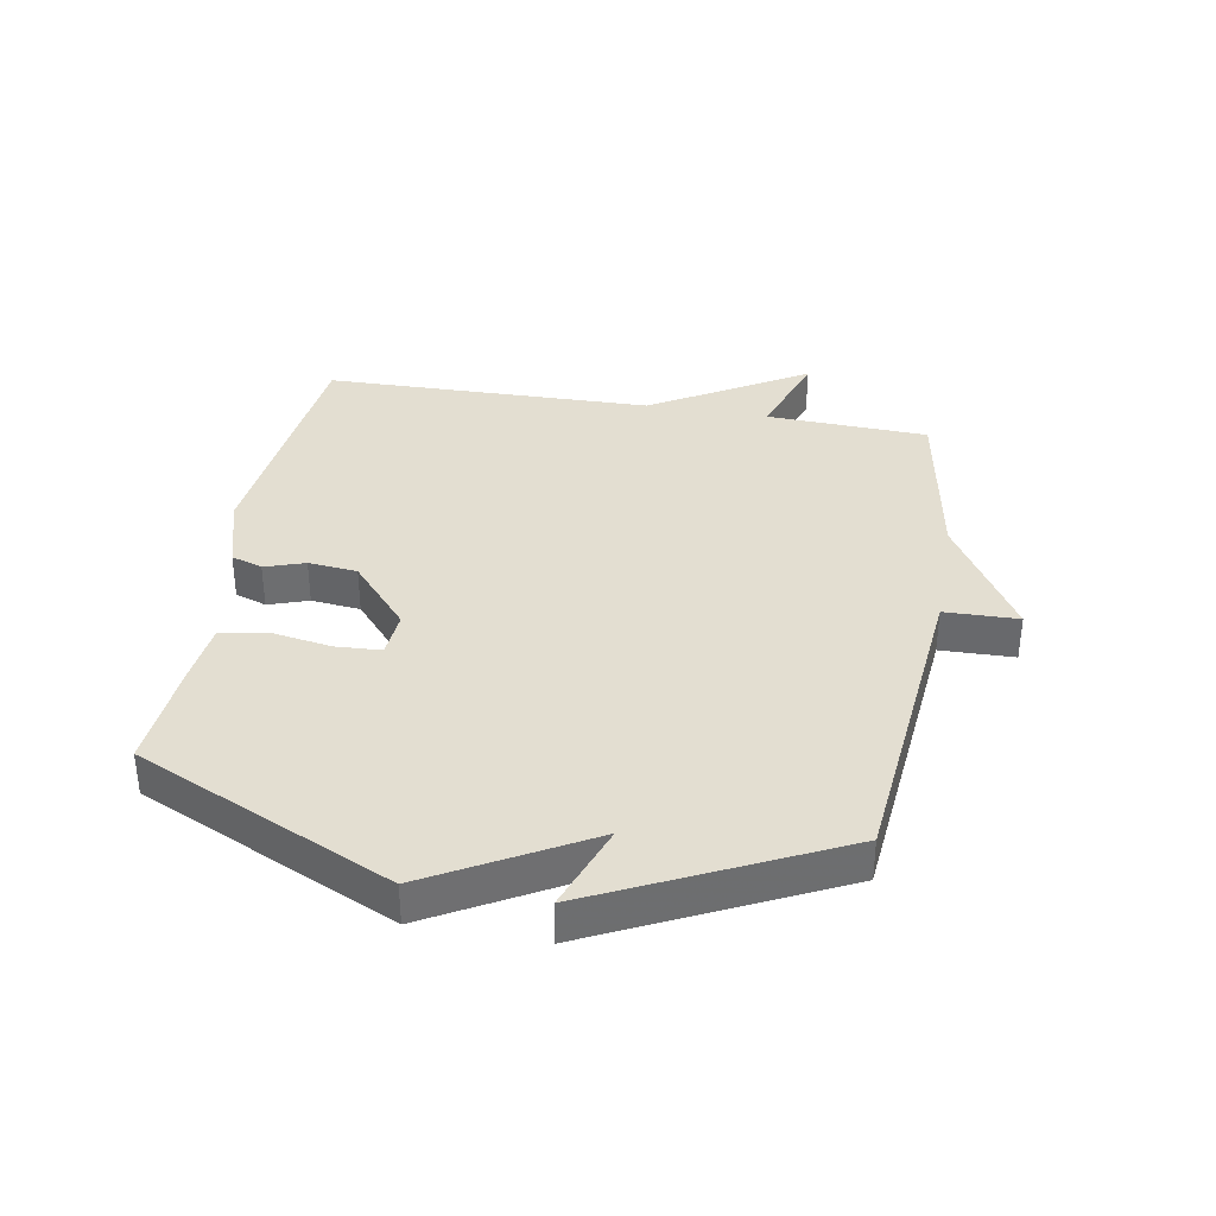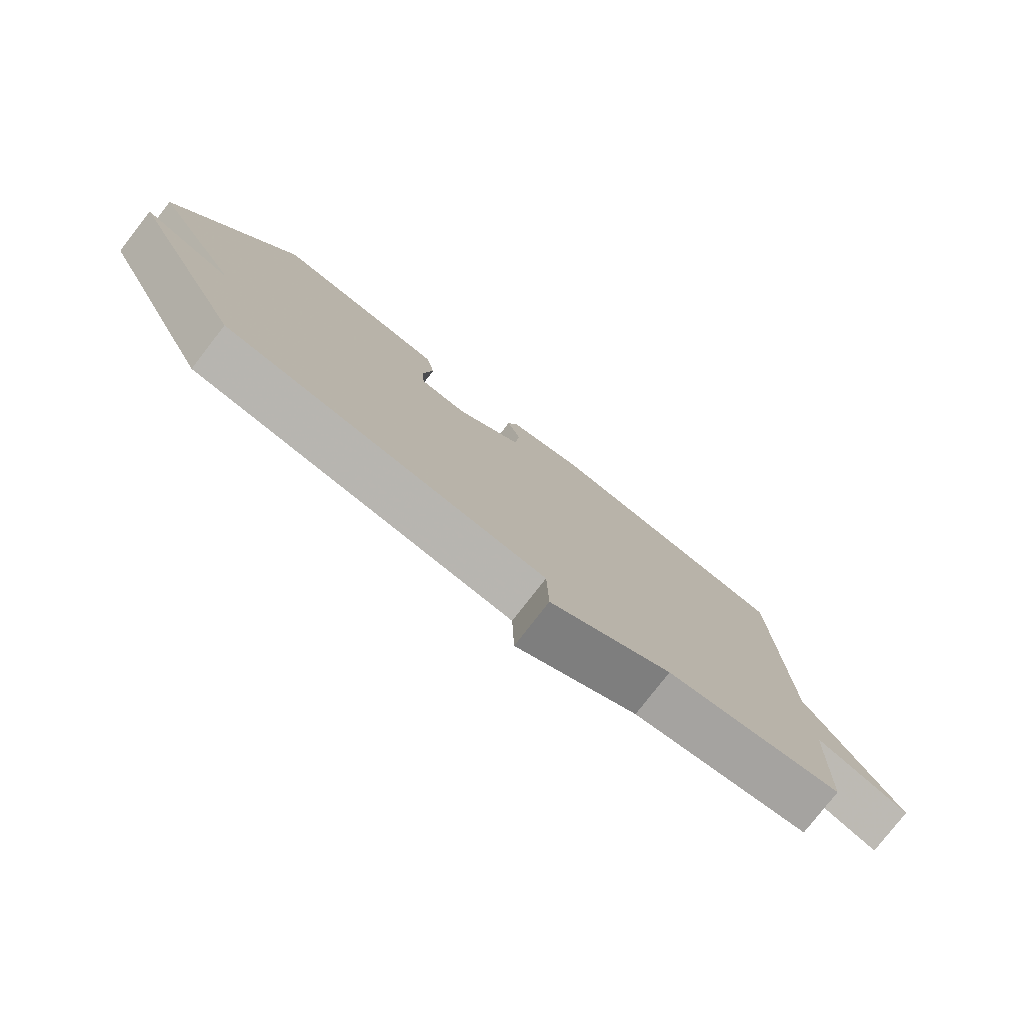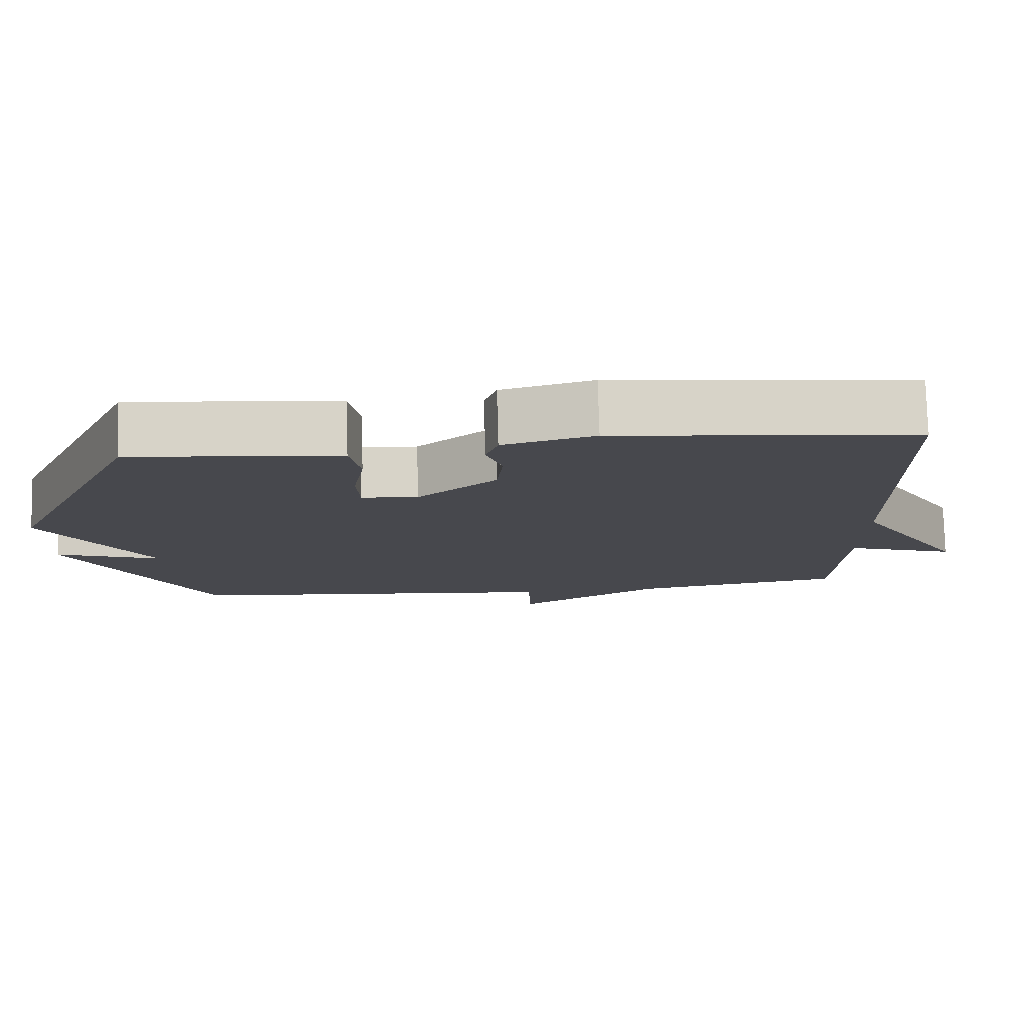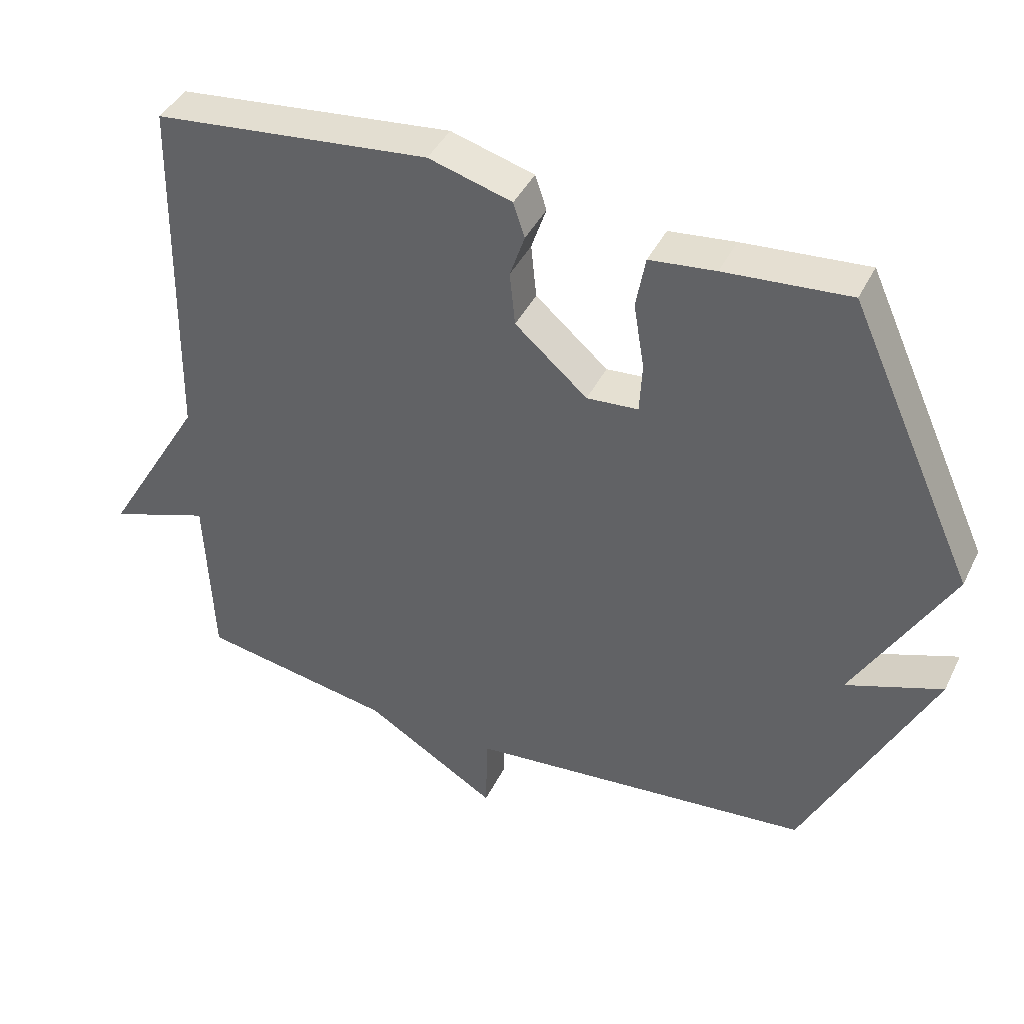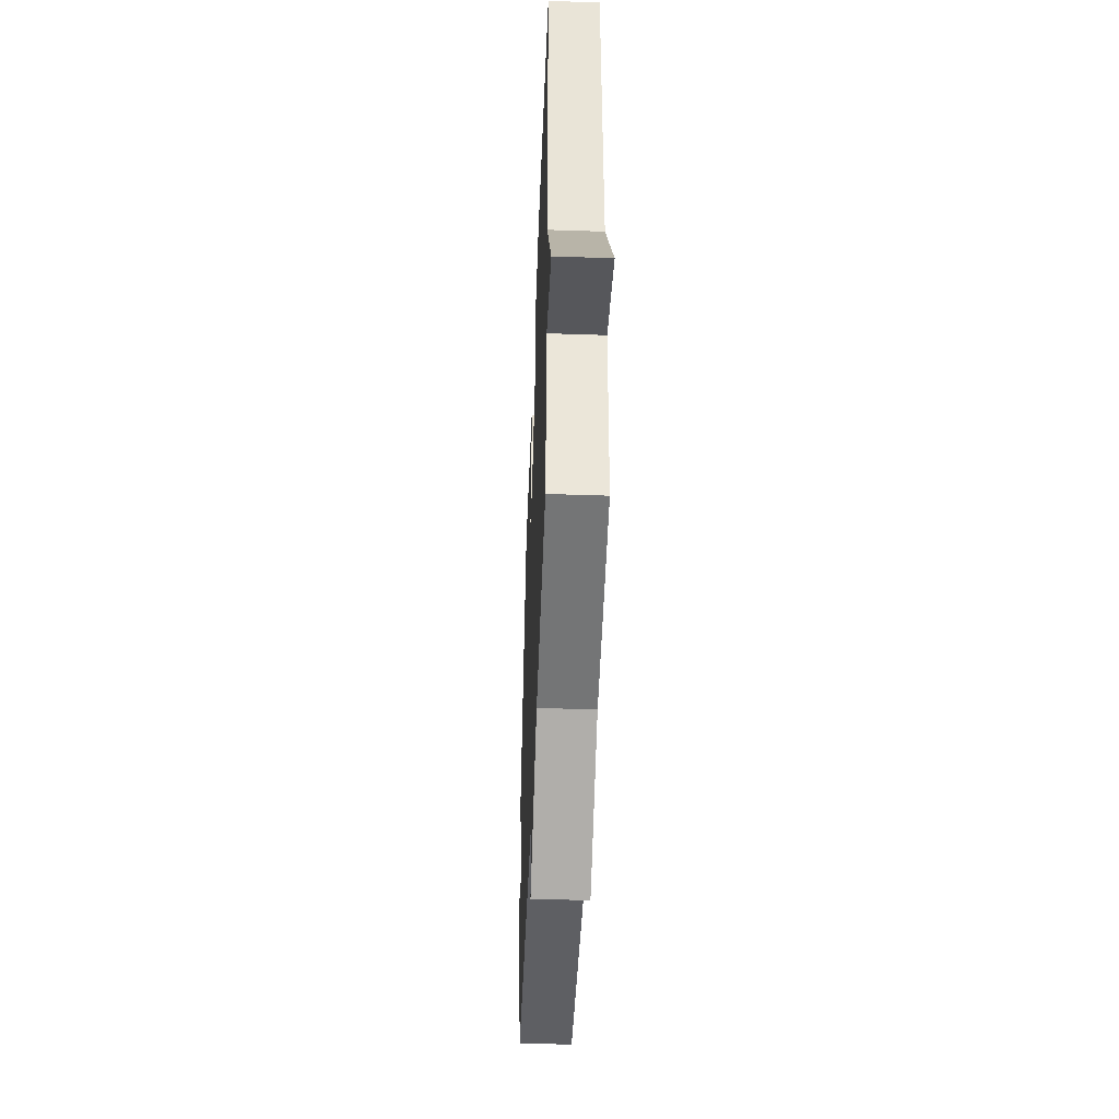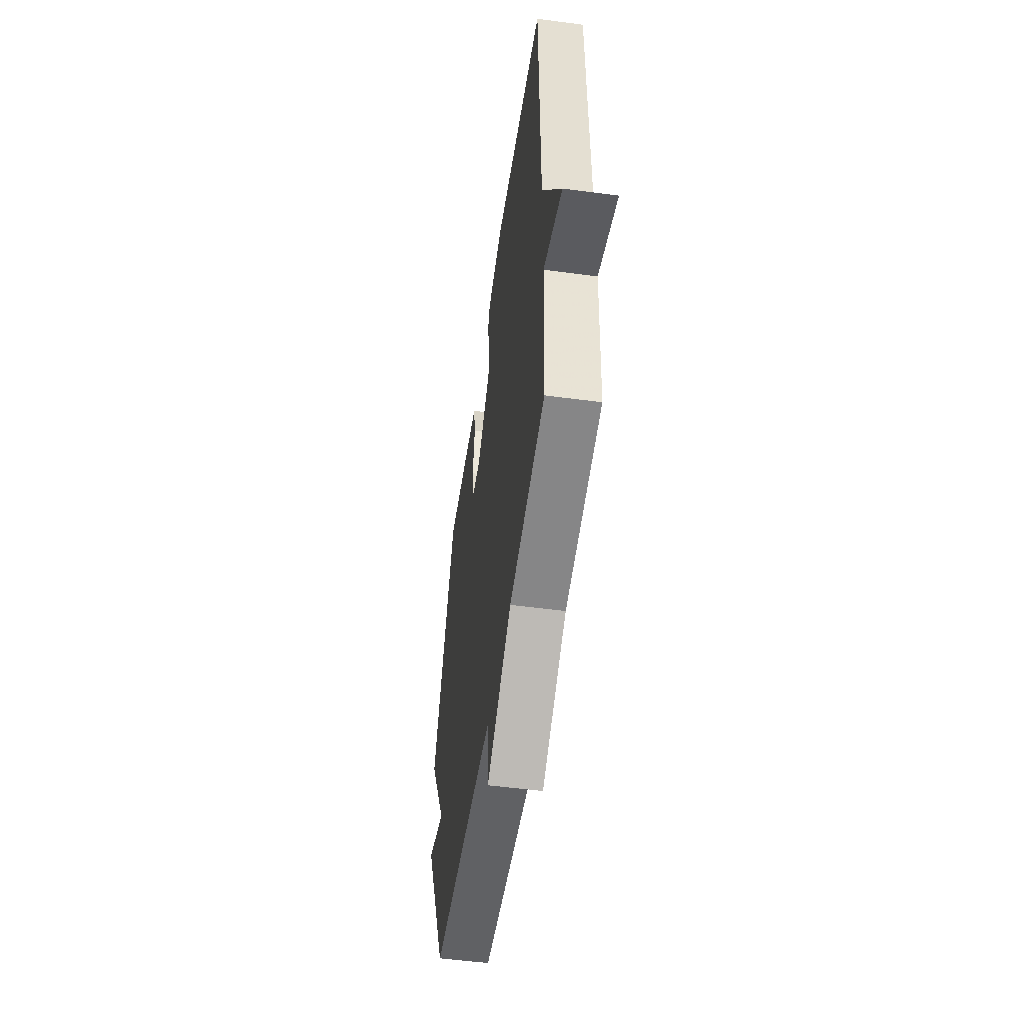
<metadata>
{"format":"obj","ext":"obj","renderer":"f3d","projection":"perspective","resolution":1024,"background":"white","views":[{"elev":36.1,"azim":100.0,"up":"+Y"},{"elev":-78.8,"azim":142.1,"up":"+Z"},{"elev":78.2,"azim":178.4,"up":"+Z"},{"elev":41.7,"azim":24.5,"up":"+Z"},{"elev":-46.4,"azim":-92.2,"up":"+Z"},{"elev":-52.3,"azim":-98.2,"up":"+Z"}]}
</metadata>
<code>
v 0.5 0.07 -0.5
v -0.014 0.07 -0.55
v -0.017 0.07 -0.67
v -0.214 0.07 -0.55
v -0.5 0.07 -0.5
v -0.511 0.07 -0.236
v -0.661 0.07 -0.288
v -0.511 0.07 -0.036
v -0.5 0.07 0.5
v -0.092 0.07 0.544
v 0.031 0.07 0.509
v 0.048 0.07 0.458
v 0.026 0.07 0.393
v 0.034 0.07 0.313
v 0.141 0.07 0.22
v 0.217 0.07 0.226
v 0.221 0.07 0.3
v 0.205 0.07 0.397
v 0.219 0.07 0.474
v 0.316 0.07 0.485
v 0.5 0.07 0.5
v 0.688 0.07 0.086
v 0.546 0.07 -0.166
v 0.688 0.07 -0.114
v 0.5 0 -0.5
v -0.014 0 -0.55
v -0.017 0 -0.67
v -0.214 0 -0.55
v -0.5 0 -0.5
v -0.511 0 -0.236
v -0.661 0 -0.288
v -0.511 0 -0.036
v -0.5 0 0.5
v -0.092 0 0.544
v 0.031 0 0.509
v 0.048 0 0.458
v 0.026 0 0.393
v 0.034 0 0.313
v 0.141 0 0.22
v 0.217 0 0.226
v 0.221 0 0.3
v 0.205 0 0.397
v 0.219 0 0.474
v 0.316 0 0.485
v 0.5 0 0.5
v 0.688 0 0.086
v 0.546 0 -0.166
v 0.688 0 -0.114
f 23 24 1 2
f 21 22 23
f 20 21 23
f 19 20 23
f 18 19 23
f 17 18 23
f 16 17 23
f 15 16 23 2
f 14 15 2
f 13 14 2
f 11 12 13
f 10 11 13
f 9 10 13
f 8 9 13
f 6 7 8 13
f 6 13 2
f 5 6 2
f 4 5 2
f 2 3 4
f 26 25 48 47
f 47 46 45
f 47 45 44
f 47 44 43
f 47 43 42
f 47 42 41
f 47 41 40
f 26 47 40 39
f 26 39 38
f 26 38 37
f 37 36 35
f 37 35 34
f 37 34 33
f 37 33 32
f 37 32 31 30
f 26 37 30
f 26 30 29
f 26 29 28
f 28 27 26
f 1 25 26 2
f 2 26 27 3
f 3 27 28 4
f 4 28 29 5
f 5 29 30 6
f 6 30 31 7
f 7 31 32 8
f 8 32 33 9
f 9 33 34 10
f 10 34 35 11
f 11 35 36 12
f 12 36 37 13
f 13 37 38 14
f 14 38 39 15
f 15 39 40 16
f 16 40 41 17
f 17 41 42 18
f 18 42 43 19
f 19 43 44 20
f 20 44 45 21
f 21 45 46 22
f 22 46 47 23
f 23 47 48 24
f 24 48 25 1

</code>
